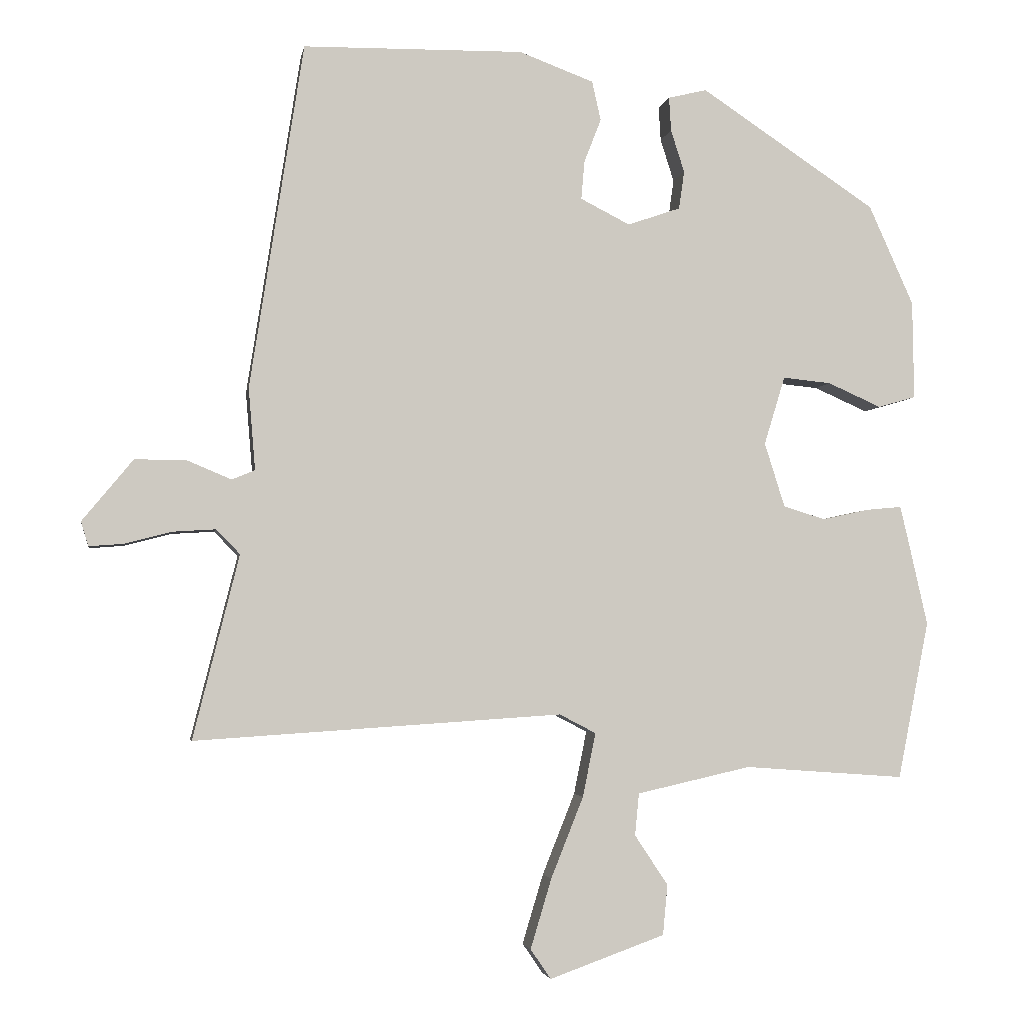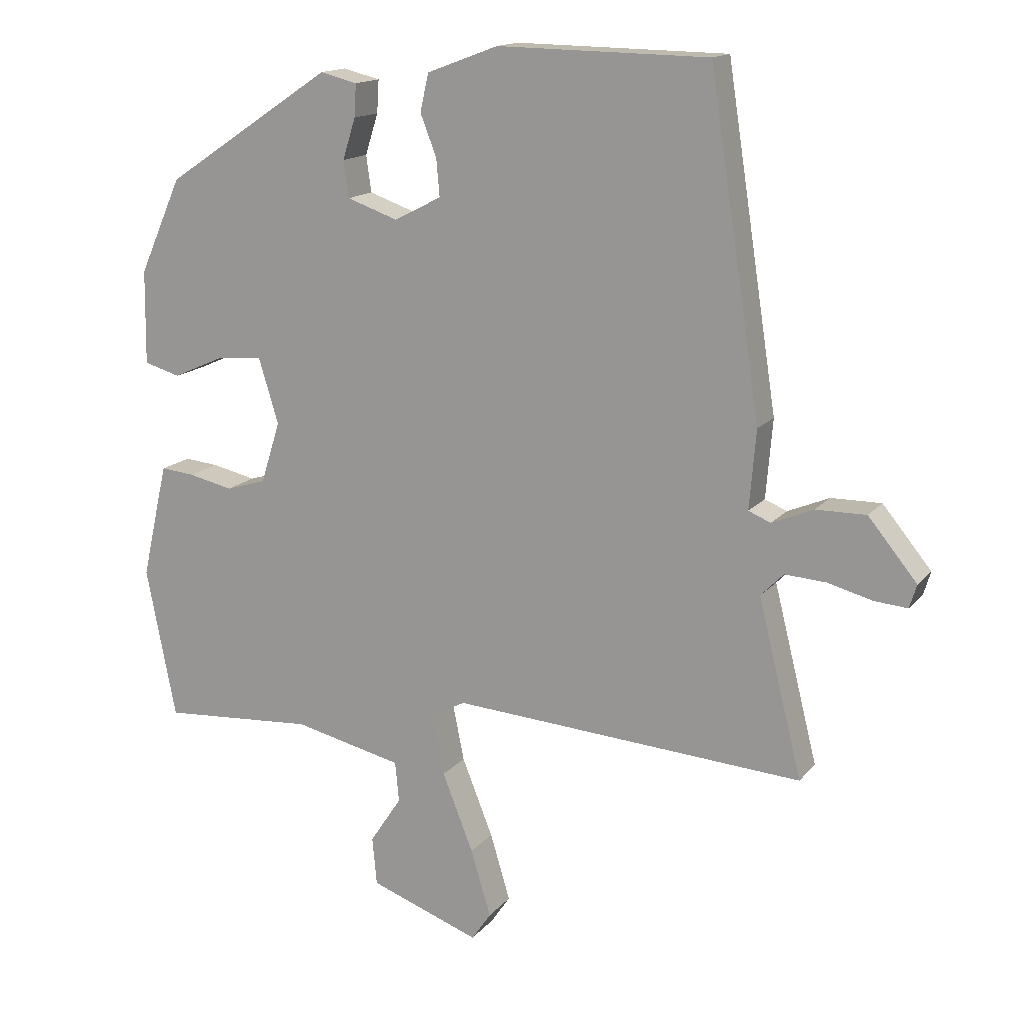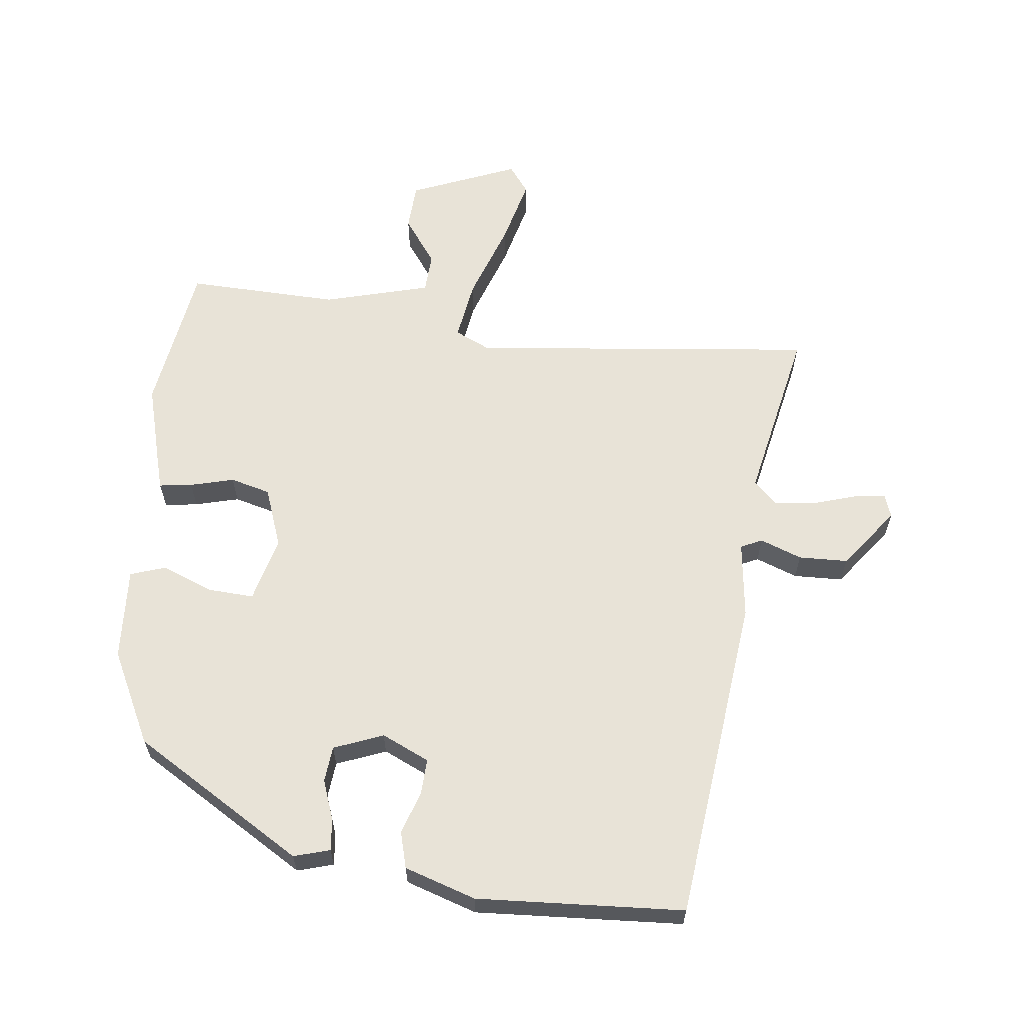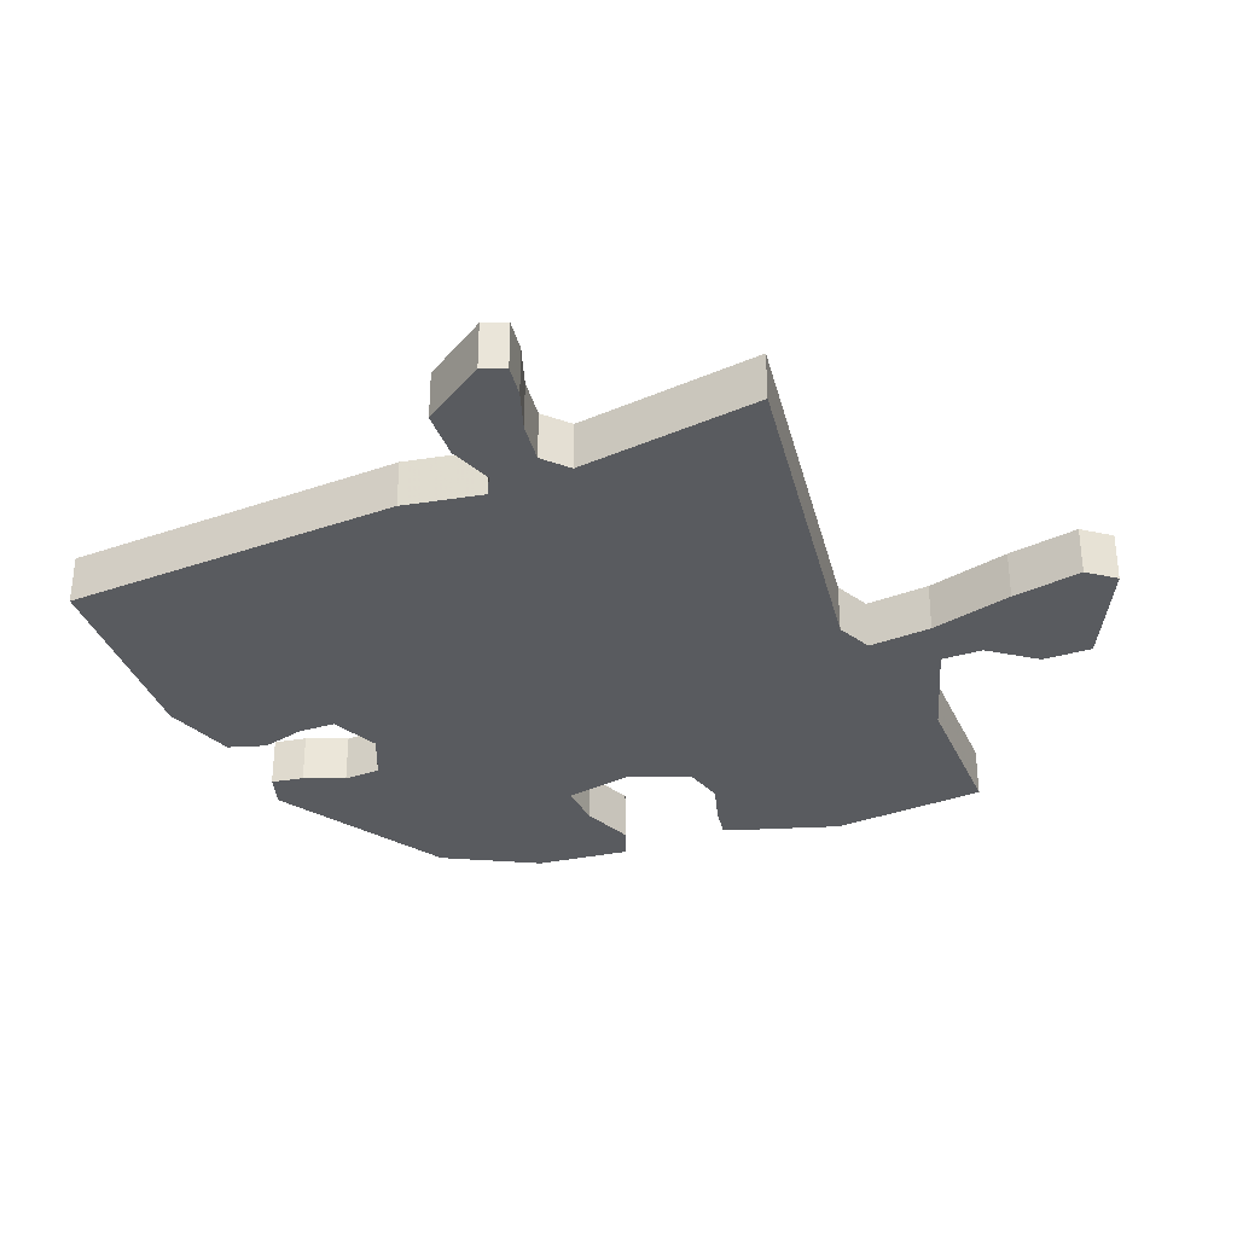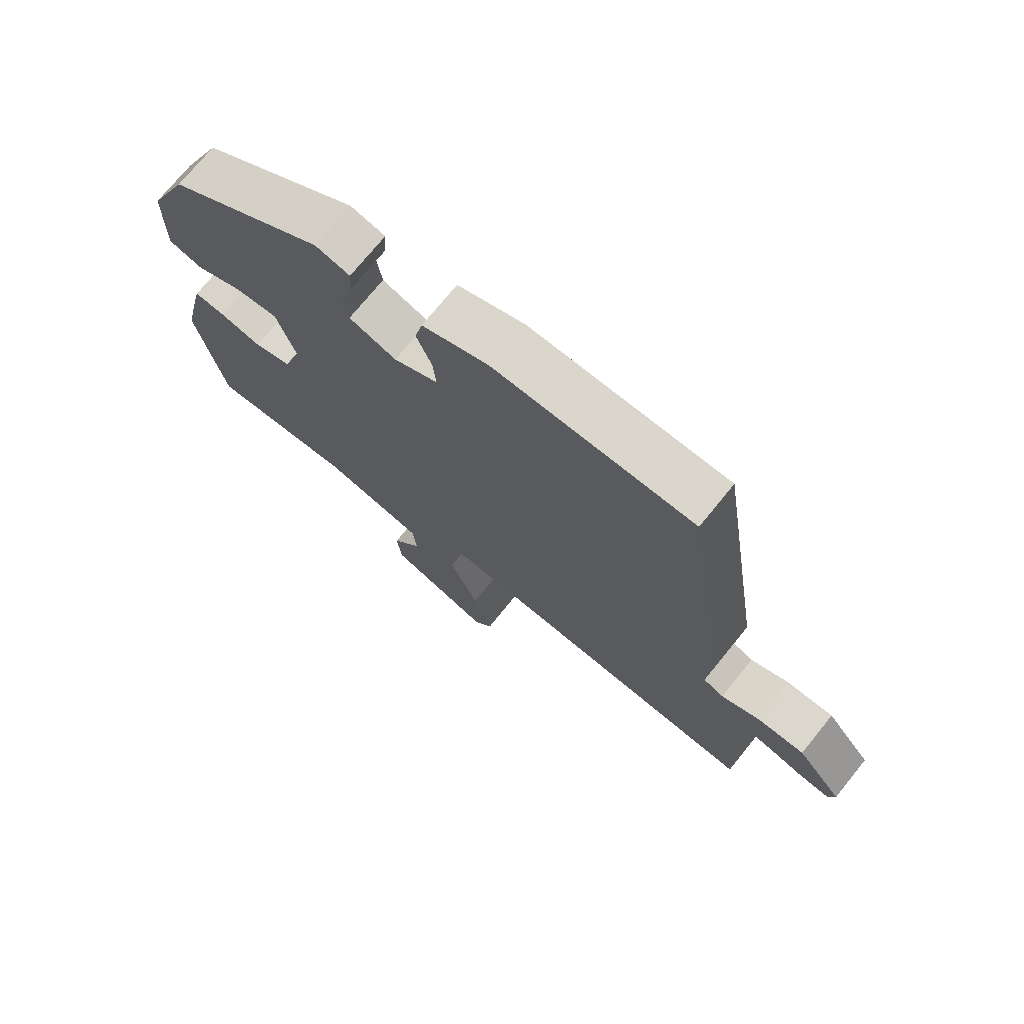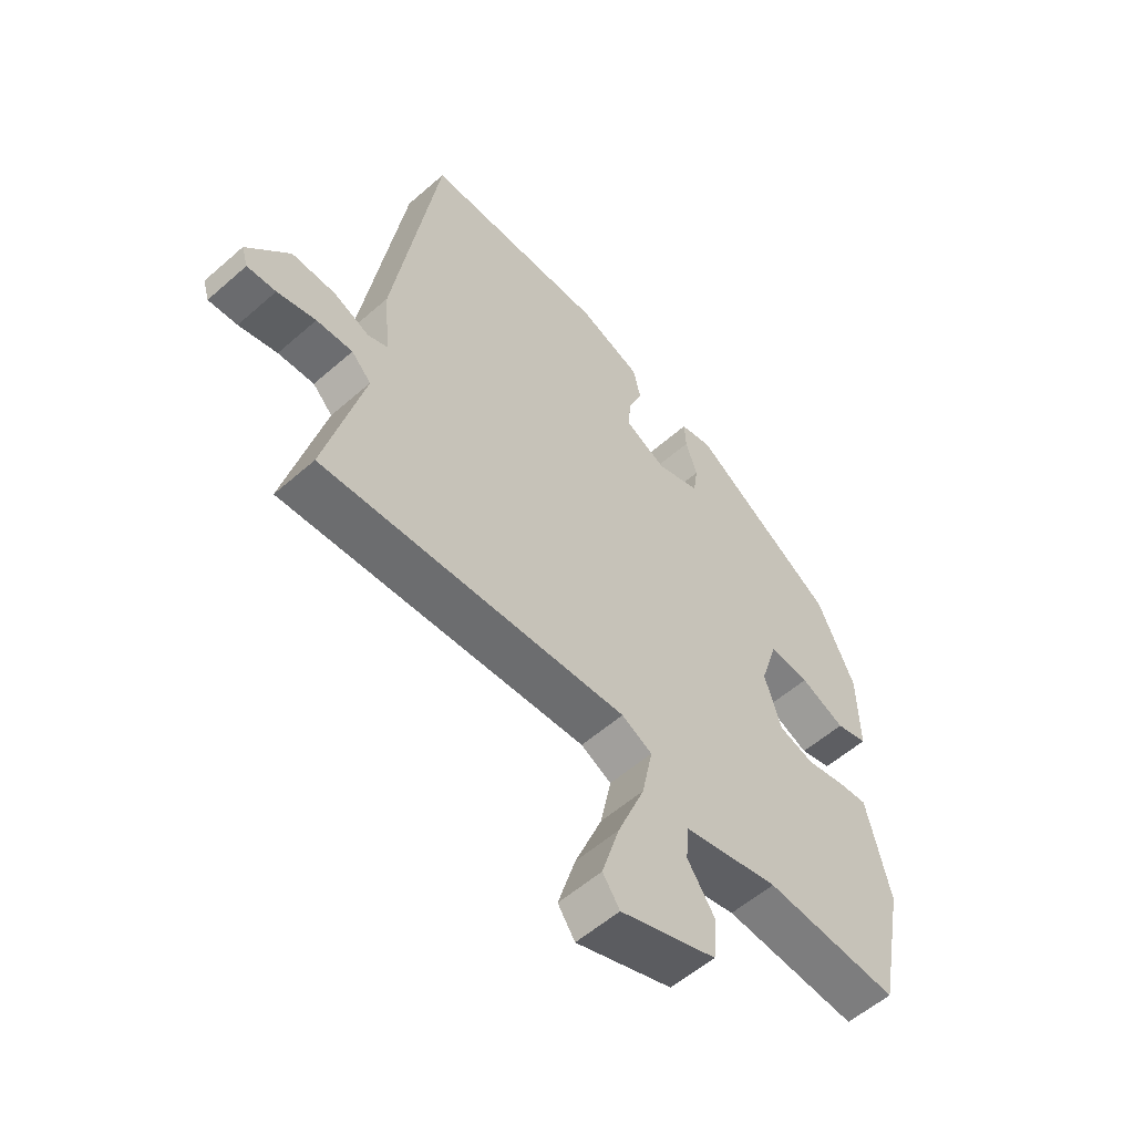
<metadata>
{"format":"obj","ext":"obj","renderer":"f3d","projection":"perspective","resolution":1024,"background":"white","views":[{"elev":-3.3,"azim":170.5,"up":"+Z"},{"elev":15.2,"azim":25.3,"up":"+Z"},{"elev":62.2,"azim":4.2,"up":"+Y"},{"elev":-32.4,"azim":107.3,"up":"+Y"},{"elev":73.1,"azim":39.0,"up":"+Z"},{"elev":-56.5,"azim":132.5,"up":"+Z"}]}
</metadata>
<code>
v -0.451 0.07 0.32
v -0.192 0.07 0.492
v -0.135 0.07 0.478
v -0.138 0.07 0.428
v -0.158 0.07 0.365
v -0.15 0.07 0.309
v -0.072 0.07 0.282
v 0.001 0.07 0.319
v -0.004 0.07 0.376
v -0.029 0.07 0.44
v -0.016 0.07 0.498
v 0.094 0.07 0.539
v 0.419 0.07 0.534
v 0.498 0.07 0.024
v 0.488 0.07 -0.097
v 0.522 0.07 -0.111
v 0.586 0.07 -0.084
v 0.663 0.07 -0.083
v 0.738 0.07 -0.174
v 0.727 0.07 -0.21
v 0.676 0.07 -0.206
v 0.608 0.07 -0.188
v 0.544 0.07 -0.184
v 0.509 0.07 -0.22
v 0.577 0.07 -0.491
v 0.035 0.07 -0.455
v -0.019 0.07 -0.483
v 0 0.07 -0.577
v 0.048 0.07 -0.697
v 0.079 0.07 -0.8
v 0.049 0.07 -0.844
v -0.121 0.07 -0.783
v -0.128 0.07 -0.709
v -0.079 0.07 -0.635
v -0.085 0.07 -0.573
v -0.253 0.07 -0.535
v -0.49 0.07 -0.552
v -0.536 0.07 -0.319
v -0.506 0.07 -0.187
v -0.495 0.07 -0.141
v -0.443 0.07 -0.146
v -0.374 0.07 -0.161
v -0.312 0.07 -0.142
v -0.282 0.07 -0.047
v -0.313 0.07 0.054
v -0.384 0.07 0.047
v -0.463 0.07 0.012
v -0.519 0.07 0.028
v -0.517 0.07 0.173
v -0.451 0 0.32
v -0.192 0 0.492
v -0.135 0 0.478
v -0.138 0 0.428
v -0.158 0 0.365
v -0.15 0 0.309
v -0.072 0 0.282
v 0.001 0 0.319
v -0.004 0 0.376
v -0.029 0 0.44
v -0.016 0 0.498
v 0.094 0 0.539
v 0.419 0 0.534
v 0.498 0 0.024
v 0.488 0 -0.097
v 0.522 0 -0.111
v 0.586 0 -0.084
v 0.663 0 -0.083
v 0.738 0 -0.174
v 0.727 0 -0.21
v 0.676 0 -0.206
v 0.608 0 -0.188
v 0.544 0 -0.184
v 0.509 0 -0.22
v 0.577 0 -0.491
v 0.035 0 -0.455
v -0.019 0 -0.483
v 0 0 -0.577
v 0.048 0 -0.697
v 0.079 0 -0.8
v 0.049 0 -0.844
v -0.121 0 -0.783
v -0.128 0 -0.709
v -0.079 0 -0.635
v -0.085 0 -0.573
v -0.253 0 -0.535
v -0.49 0 -0.552
v -0.536 0 -0.319
v -0.506 0 -0.187
v -0.495 0 -0.141
v -0.443 0 -0.146
v -0.374 0 -0.161
v -0.312 0 -0.142
v -0.282 0 -0.047
v -0.313 0 0.054
v -0.384 0 0.047
v -0.463 0 0.012
v -0.519 0 0.028
v -0.517 0 0.173
f 3 4 5
f 2 3 5
f 1 2 5
f 49 1 5
f 48 49 5
f 47 48 5
f 46 47 5
f 45 46 5 6
f 44 45 6 7
f 43 44 7 8
f 40 41 42
f 39 40 42
f 38 39 42
f 37 38 42
f 36 37 42
f 35 36 42 43
f 32 33 34
f 31 32 34
f 30 31 34
f 29 30 34
f 28 29 34
f 27 28 34 35
f 24 25 26
f 23 24 26
f 23 26 27
f 20 21 22
f 19 20 22
f 18 19 22
f 17 18 22
f 16 17 22
f 15 16 22 23
f 13 14 15
f 12 13 15
f 11 12 15
f 10 11 15
f 9 10 15
f 8 9 15 23
f 27 35 43 8
f 8 23 27
f 54 53 52
f 54 52 51
f 54 51 50
f 54 50 98
f 54 98 97
f 54 97 96
f 54 96 95
f 55 54 95 94
f 56 55 94 93
f 57 56 93 92
f 91 90 89
f 91 89 88
f 91 88 87
f 91 87 86
f 91 86 85
f 92 91 85 84
f 83 82 81
f 83 81 80
f 83 80 79
f 83 79 78
f 83 78 77
f 84 83 77 76
f 75 74 73
f 75 73 72
f 76 75 72
f 71 70 69
f 71 69 68
f 71 68 67
f 71 67 66
f 71 66 65
f 72 71 65 64
f 64 63 62
f 64 62 61
f 64 61 60
f 64 60 59
f 64 59 58
f 72 64 58 57
f 57 92 84 76
f 76 72 57
f 1 50 51 2
f 2 51 52 3
f 3 52 53 4
f 4 53 54 5
f 5 54 55 6
f 6 55 56 7
f 7 56 57 8
f 8 57 58 9
f 9 58 59 10
f 10 59 60 11
f 11 60 61 12
f 12 61 62 13
f 13 62 63 14
f 14 63 64 15
f 15 64 65 16
f 16 65 66 17
f 17 66 67 18
f 18 67 68 19
f 19 68 69 20
f 20 69 70 21
f 21 70 71 22
f 22 71 72 23
f 23 72 73 24
f 24 73 74 25
f 25 74 75 26
f 26 75 76 27
f 27 76 77 28
f 28 77 78 29
f 29 78 79 30
f 30 79 80 31
f 31 80 81 32
f 32 81 82 33
f 33 82 83 34
f 34 83 84 35
f 35 84 85 36
f 36 85 86 37
f 37 86 87 38
f 38 87 88 39
f 39 88 89 40
f 40 89 90 41
f 41 90 91 42
f 42 91 92 43
f 43 92 93 44
f 44 93 94 45
f 45 94 95 46
f 46 95 96 47
f 47 96 97 48
f 48 97 98 49
f 49 98 50 1

</code>
